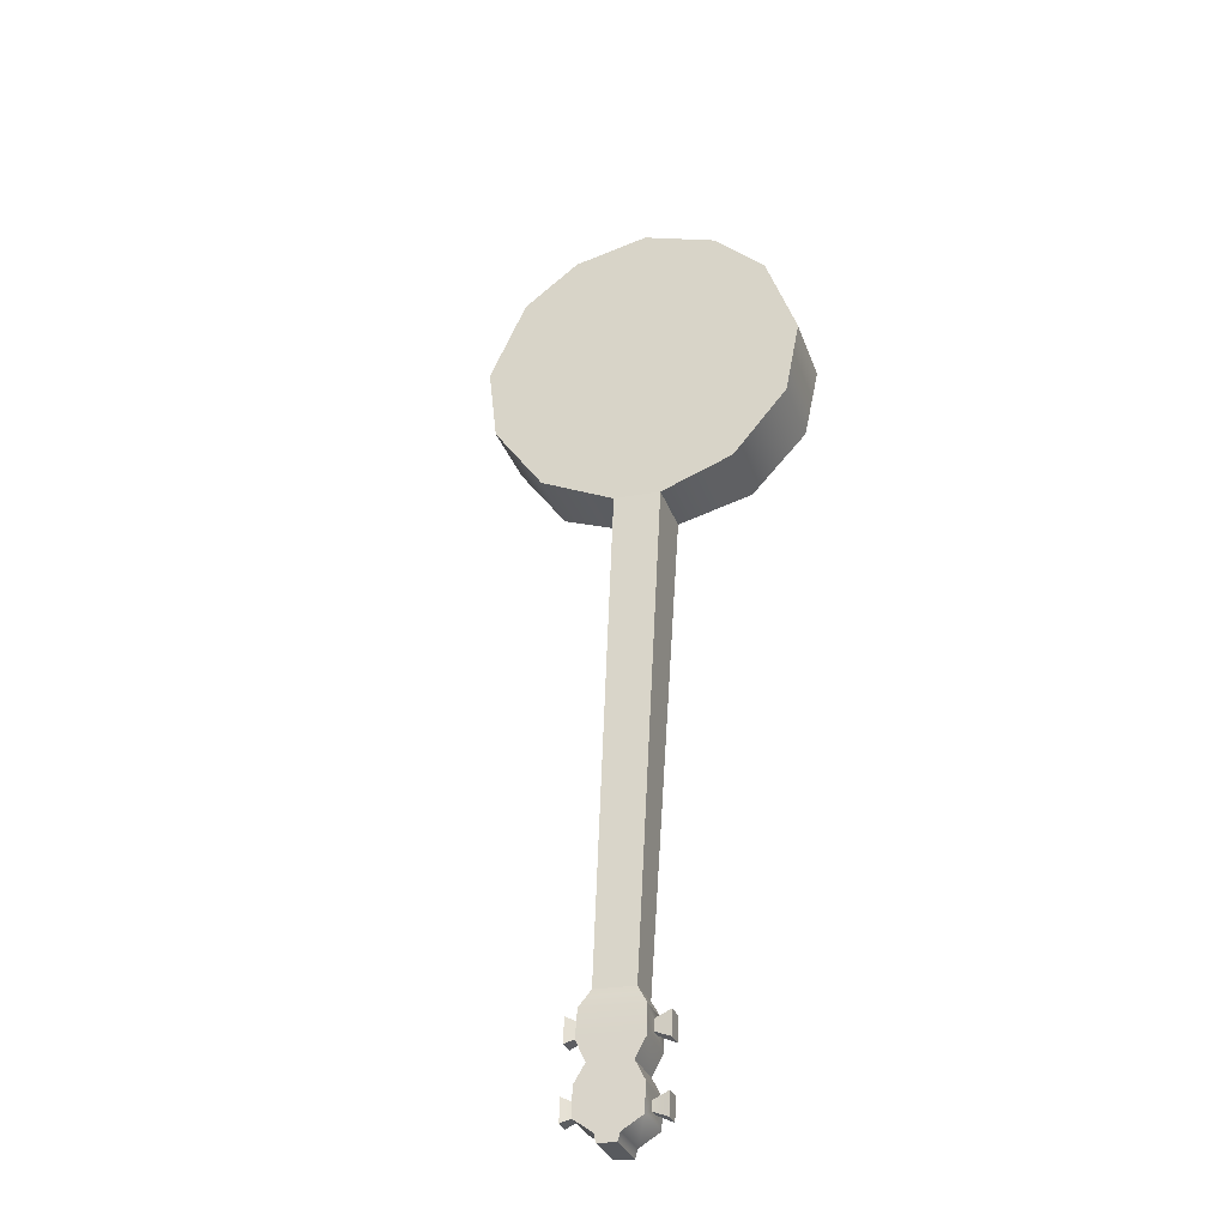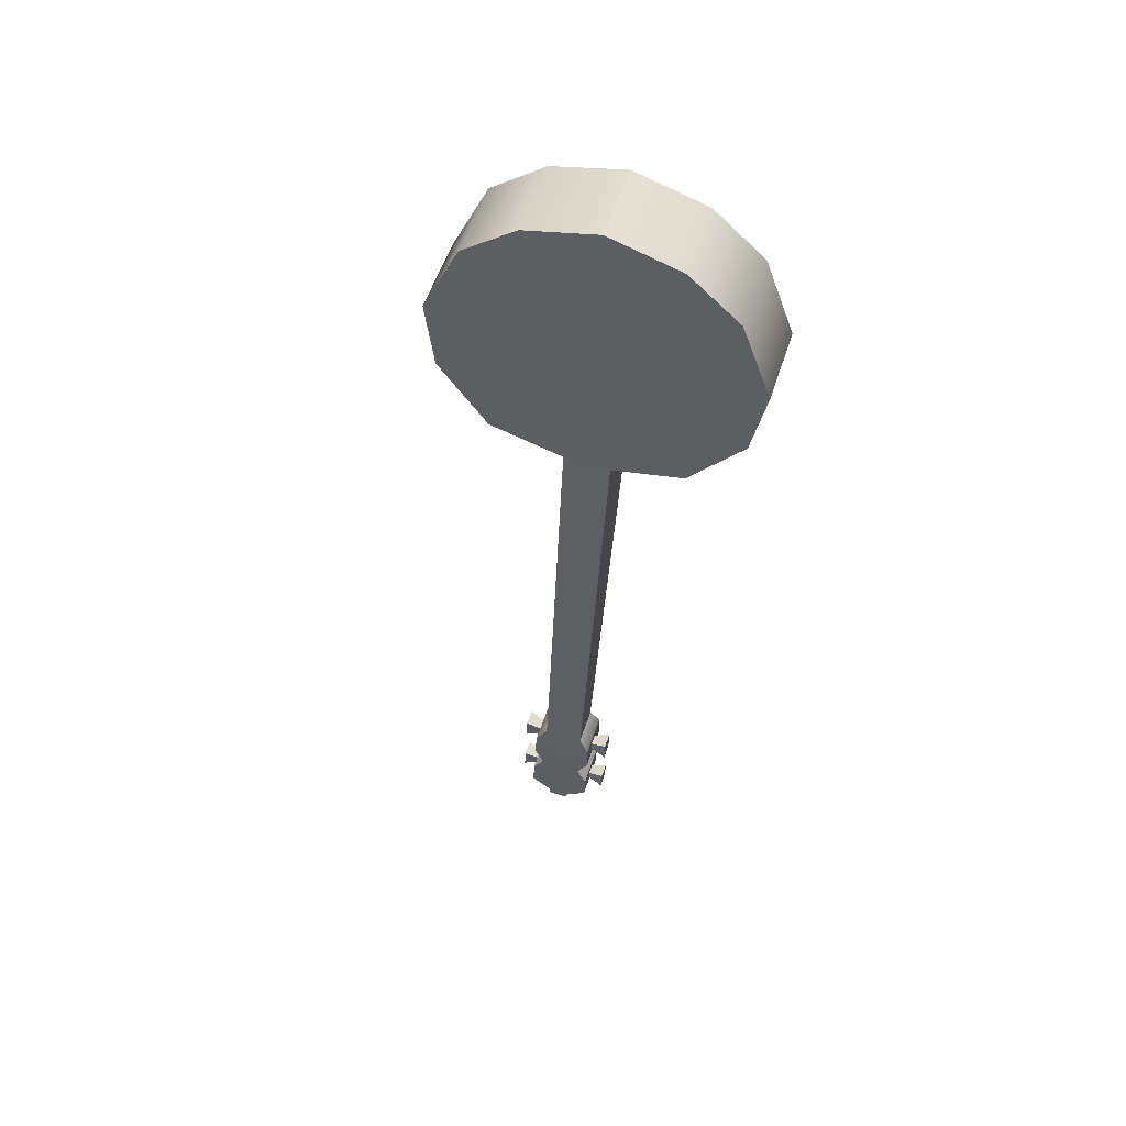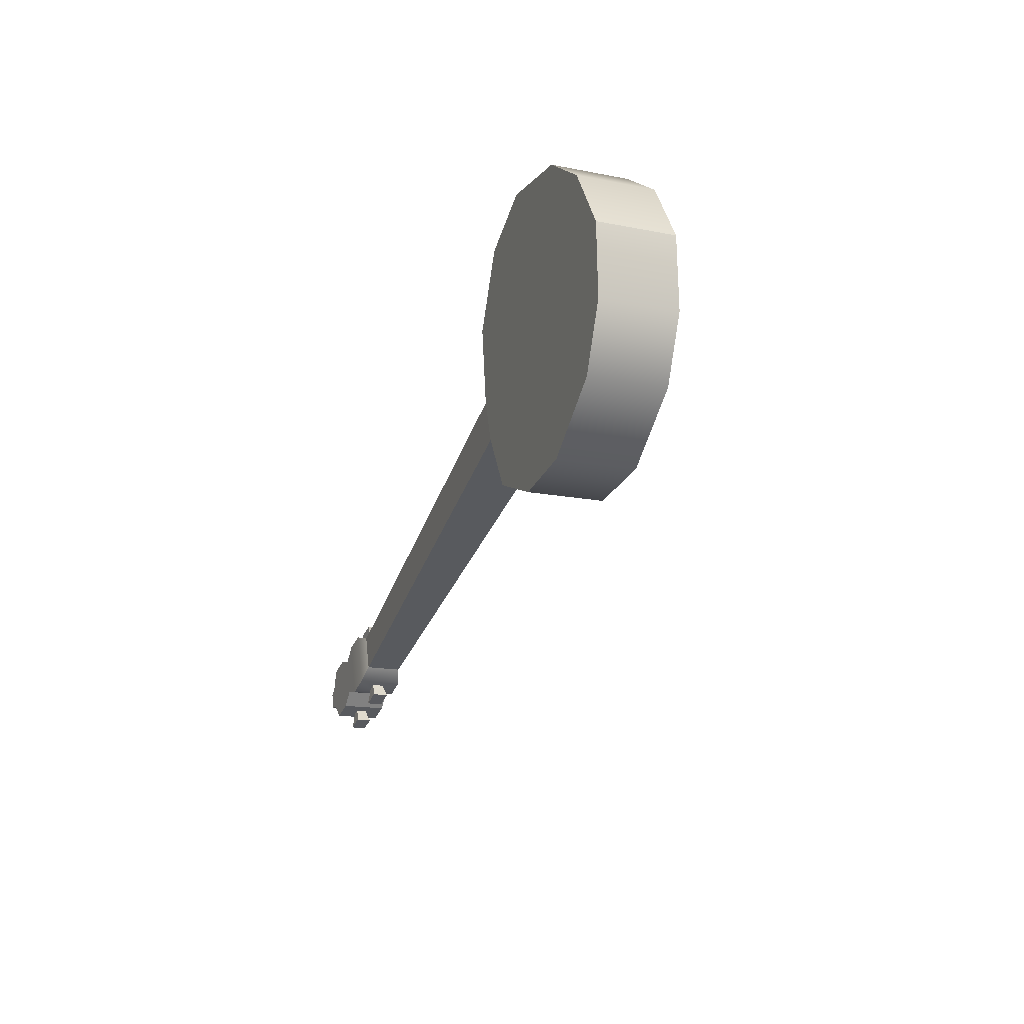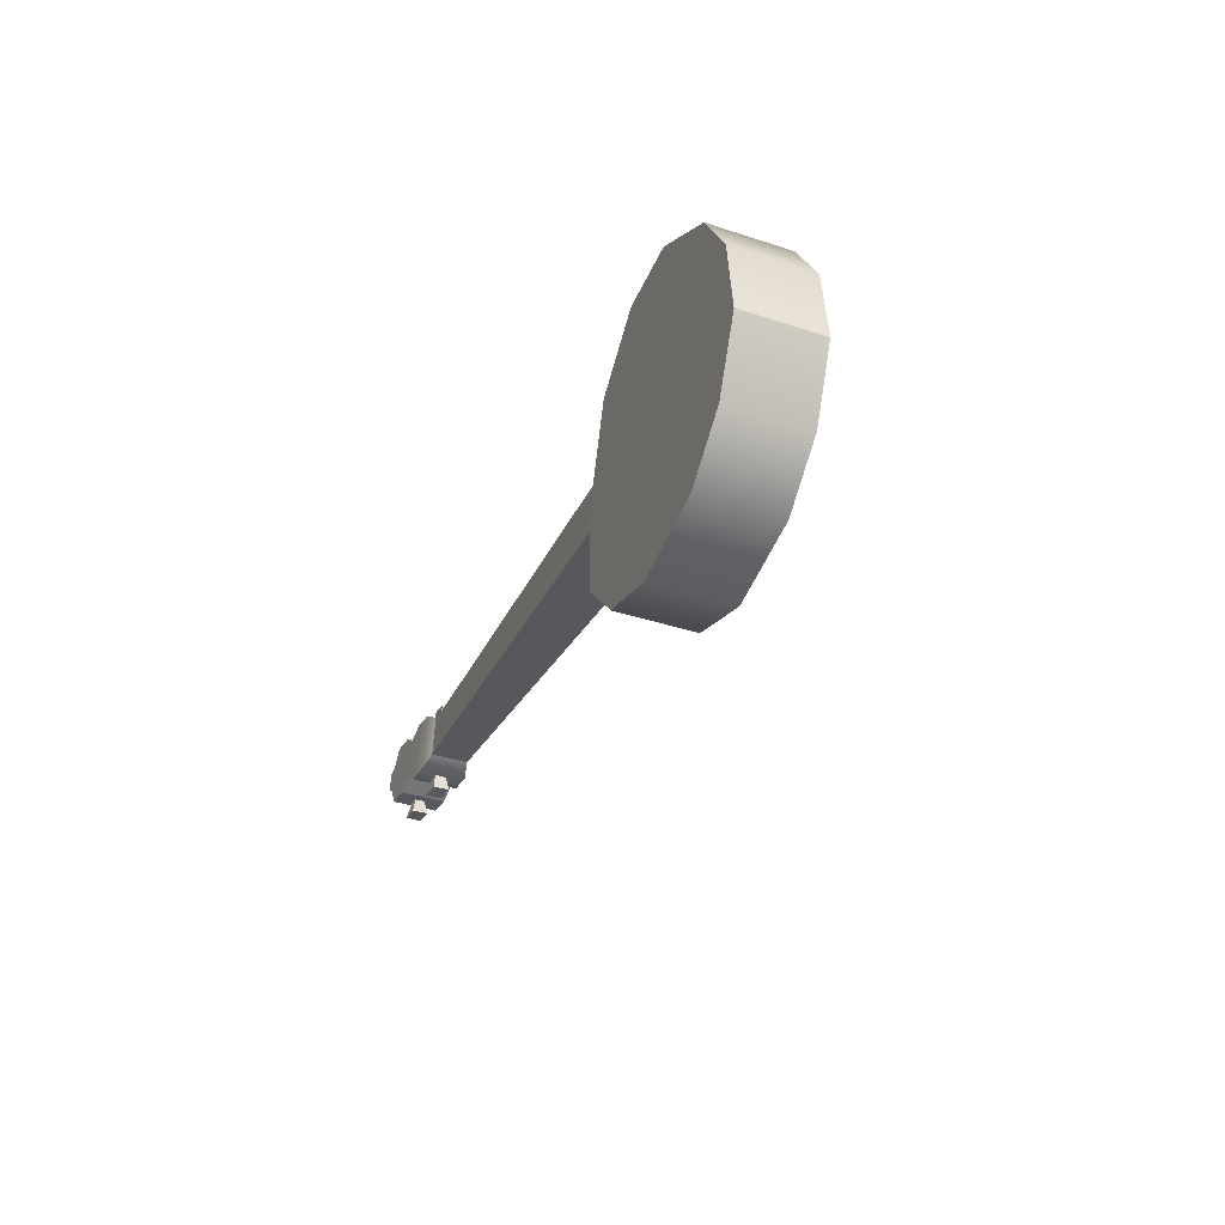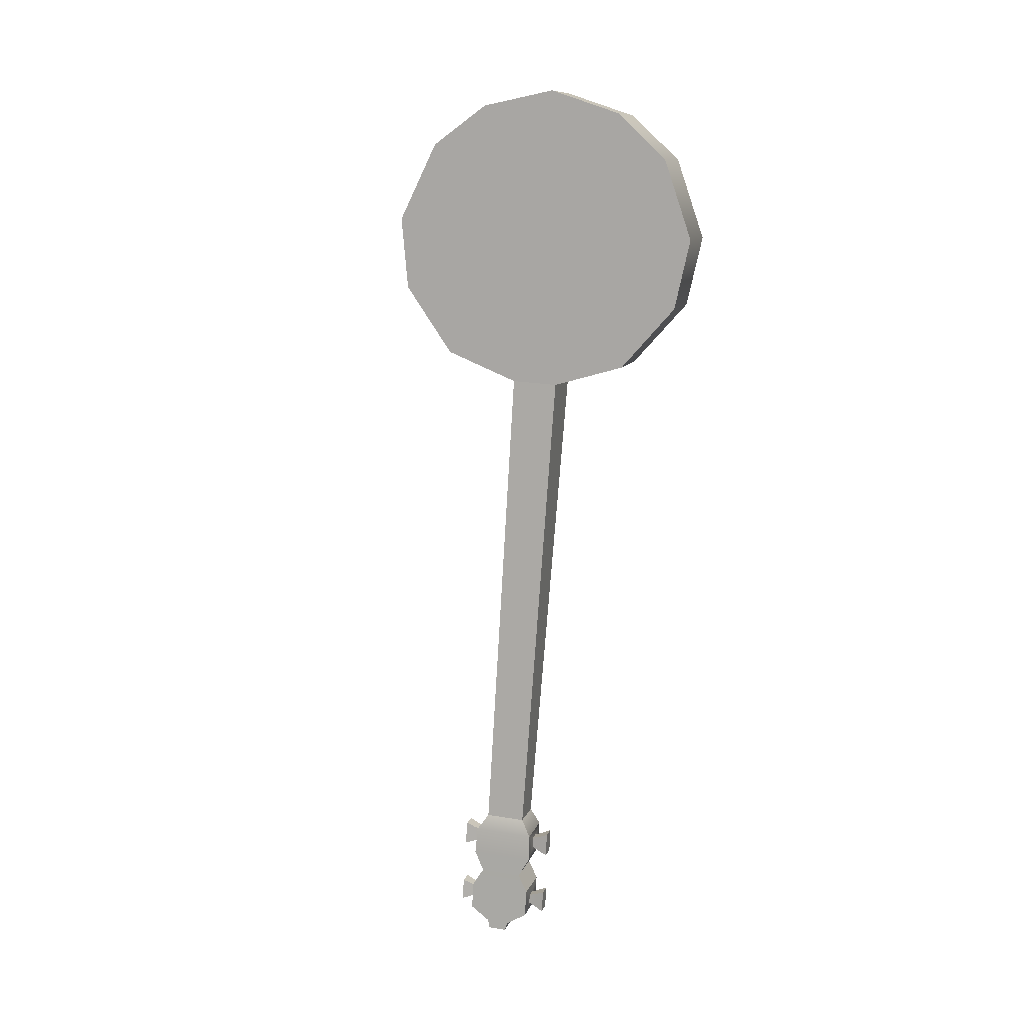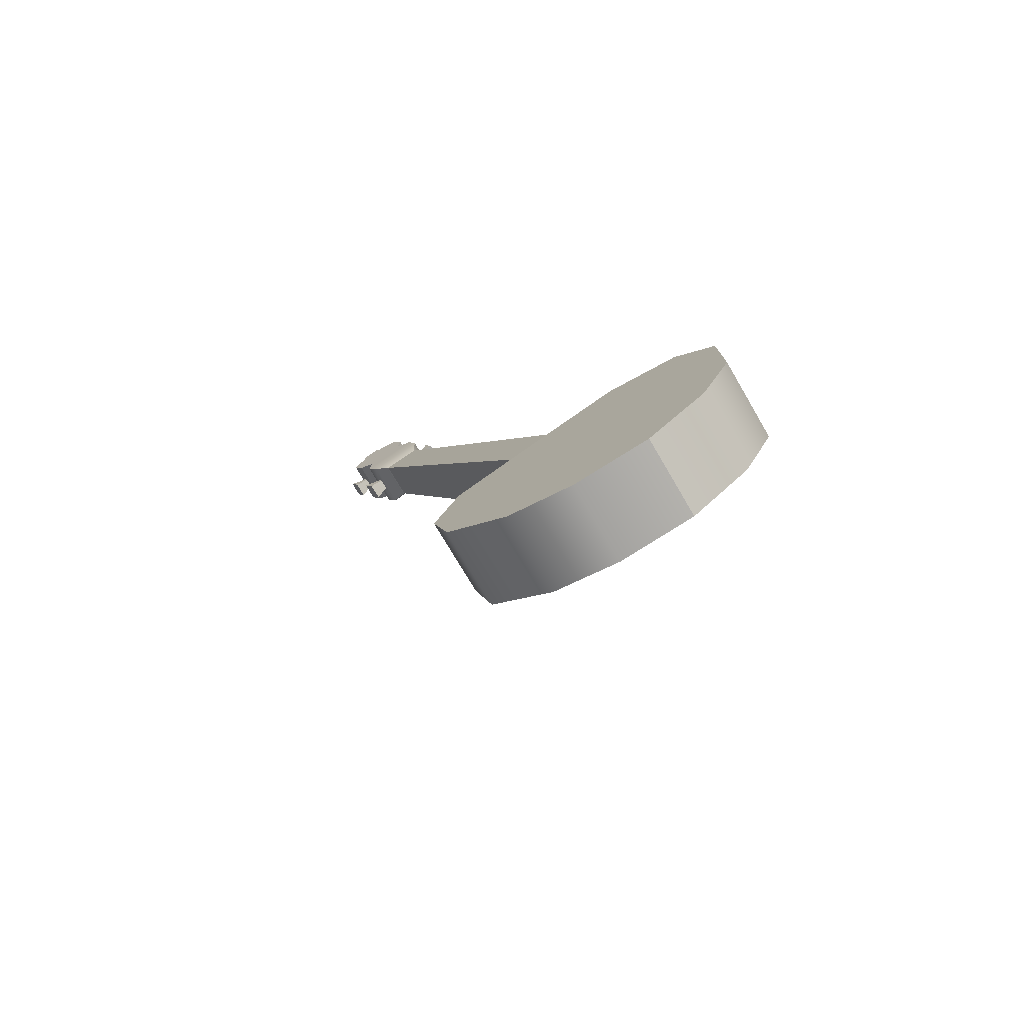
<metadata>
{"format":"obj","ext":"obj","renderer":"f3d","projection":"perspective","resolution":1024,"background":"white","views":[{"elev":-54.4,"azim":-26.2,"up":"+Y"},{"elev":31.0,"azim":-26.3,"up":"+Y"},{"elev":67.0,"azim":-138.3,"up":"+Y"},{"elev":70.2,"azim":-128.4,"up":"+Y"},{"elev":-12.6,"azim":-29.4,"up":"+Y"},{"elev":79.6,"azim":-78.6,"up":"+Y"}]}
</metadata>
<code>
o g1_pCube6
v -2.764 5.001 -0.4003
v -2.61 5.089 -0.5516
v -2.656 5.381 -0.4295
v -2.81 5.293 -0.2782
v -2.83 6.422 -0.3489
v -3.017 6.637 -0.3136
v -3.38 6.431 0.04316
v -3.277 6.163 0.09008
v -4.302 12.91 2.707
v -3.744 13.23 2.158
v -2.899 5.884 -0.02965
v -2.74 5.974 -0.1855
v -2.795 6.29 -0.05833
v -2.953 6.2 0.09756
v -2.815 4.957 -1.18
v -3.262 4.702 -0.7398
v -3.453 4.743 -0.9103
v -3.006 4.998 -1.351
v -3.436 6.727 -0.6874
v -4.232 13.33 1.722
v -4.79 13.01 2.271
v -3.799 6.52 -0.3306
v -3.755 5.214 -1.285
v -3.801 5.506 -1.163
v -3.647 5.594 -1.315
v -3.601 5.302 -1.437
v -3.897 6.099 -0.9203
v -3.942 6.412 -0.7847
v -3.783 6.502 -0.9405
v -3.738 6.189 -1.076
v -4.994 13.86 1.134
v -5.618 14.88 0.9552
v -5.86 15.87 1.218
v -5.676 16.85 1.974
v -5.21 17.3 2.708
v -4.49 17.39 3.493
v -3.69 16.98 4.065
v -3.044 16.29 4.323
v -2.526 15.15 4.195
v -2.522 14.21 3.719
v -2.985 13.43 2.928
v -5.241 16.97 4.231
v -5.961 16.88 3.446
v -6.426 16.42 2.712
v -6.611 15.44 1.957
v -6.341 14.47 1.667
v -5.661 13.49 1.79
v -3.652 13.05 3.583
v -3.246 13.8 4.43
v -3.276 14.73 4.933
v -3.795 15.86 5.061
v -4.44 16.55 4.803
v -3.788 5.441 -0.848
v -3.719 5.656 -0.652
v -3.271 5.911 -1.092
v -3.341 5.695 -1.288
v -3.132 5.3 -0.2617
v -2.684 5.554 -0.7019
v -2.829 5.816 -0.6984
v -3.277 5.561 -0.258
v -3.087 6.162 -0.1176
v -2.978 6.224 -0.2252
v -3.493 5.458 -1.175
v -3.595 5.4 -1.075
v -3.211 5.801 -0.05183
v -2.763 6.056 -0.4922
v -3.074 4.936 -0.4132
v -3.256 4.809 -0.6712
v -2.808 5.064 -1.112
v -2.627 5.191 -0.8535
v -2.919 5.137 -0.5395
v -2.838 5.07 -0.4725
v -2.87 5.278 -0.3857
v -2.938 5.259 -0.4885
v -2.748 5.347 -0.5057
v -2.836 5.317 -0.5889
v -2.716 5.14 -0.5926
v -2.816 5.195 -0.6399
v -3.06 6.017 -0.1734
v -2.979 5.95 -0.1019
v -3.02 6.178 -0.01127
v -2.886 6.254 -0.143
v -2.845 6.026 -0.2335
v -2.95 6.079 -0.2809
v -3.731 5.078 -0.9996
v -3.495 4.861 -0.8852
v -3.048 5.116 -1.326
v -3.283 5.332 -1.44
v -3.42 6.197 -1.079
v -3.468 6.559 -0.9183
v -3.915 6.3 -0.4794
v -3.868 5.943 -0.6382
v -3.575 5.278 -1.126
v -3.696 5.455 -1.122
v -3.663 5.247 -1.209
v -3.574 5.525 -1.242
v -3.473 5.336 -1.226
v -3.541 5.317 -1.329
v -3.713 6.158 -0.7564
v -3.731 6.3 -0.6922
v -3.836 6.353 -0.7399
v -3.805 6.127 -0.8388
v -3.621 6.362 -0.7996
v -3.702 6.429 -0.8714
v -3.603 6.22 -0.8639
v -3.671 6.203 -0.9705
f 1 2 3 4
f 5 6 7 8
f 9 7 6 10
f 11 12 13 14
f 15 16 17 18
f 10 6 19 20
f 7 9 21 22
f 23 24 25 26
f 21 20 19 22
f 27 28 29 30
f 10 20 31 32 33 34 35 36 37 38 39 40 41
f 42 43 44 45 46 47 21 9 48 49 50 51 52
f 53 54 55 56
f 57 58 59 60
f 5 8 61 62
f 56 63 64 53
f 65 60 59 66
f 67 68 69 70
f 68 16 15 69
f 71 72 73 74
f 74 73 75 76
f 76 75 77 78
f 78 77 72 71
f 79 80 81 61
f 61 81 82 62
f 62 82 83 84
f 84 83 80 79
f 77 2 1 72
f 75 3 2 77
f 73 4 3 75
f 72 1 4 73
f 83 12 11 80
f 82 13 12 83
f 81 14 13 82
f 80 11 14 81
f 67 57 53 85
f 68 67 85 86
f 16 68 86 17
f 69 15 18 87
f 70 69 87 88
f 58 70 88 56
f 59 58 56 55
f 66 59 55 89
f 5 66 89 90
f 6 5 90 19
f 8 7 22 91
f 65 8 91 92
f 60 65 92 54
f 57 60 54 53
f 40 49 48 41
f 41 48 9 10
f 36 42 52 37
f 37 52 51 38
f 38 51 50 39
f 39 50 49 40
f 67 71 74 57
f 92 89 55 54
f 85 88 87 86
f 86 87 18 17
f 90 91 22 19
f 93 64 94 95
f 64 63 96 94
f 63 97 98 96
f 97 93 95 98
f 99 100 101 102
f 100 103 104 101
f 103 105 106 104
f 105 99 102 106
f 98 95 23 26
f 96 98 26 25
f 94 96 25 24
f 95 94 24 23
f 106 102 27 30
f 104 106 30 29
f 101 104 29 28
f 102 101 28 27
f 32 31 47 46
f 31 20 21 47
f 36 35 43 42
f 35 34 44 43
f 34 33 45 44
f 33 32 46 45
f 79 61 8 65
f 84 79 65 66
f 62 84 66 5
f 67 70 78 71
f 76 78 70 58
f 57 74 76 58
f 85 53 64 93
f 56 88 97 63
f 88 85 93 97
f 91 100 99 92
f 89 92 99 105
f 90 89 105 103
f 91 90 103 100

</code>
